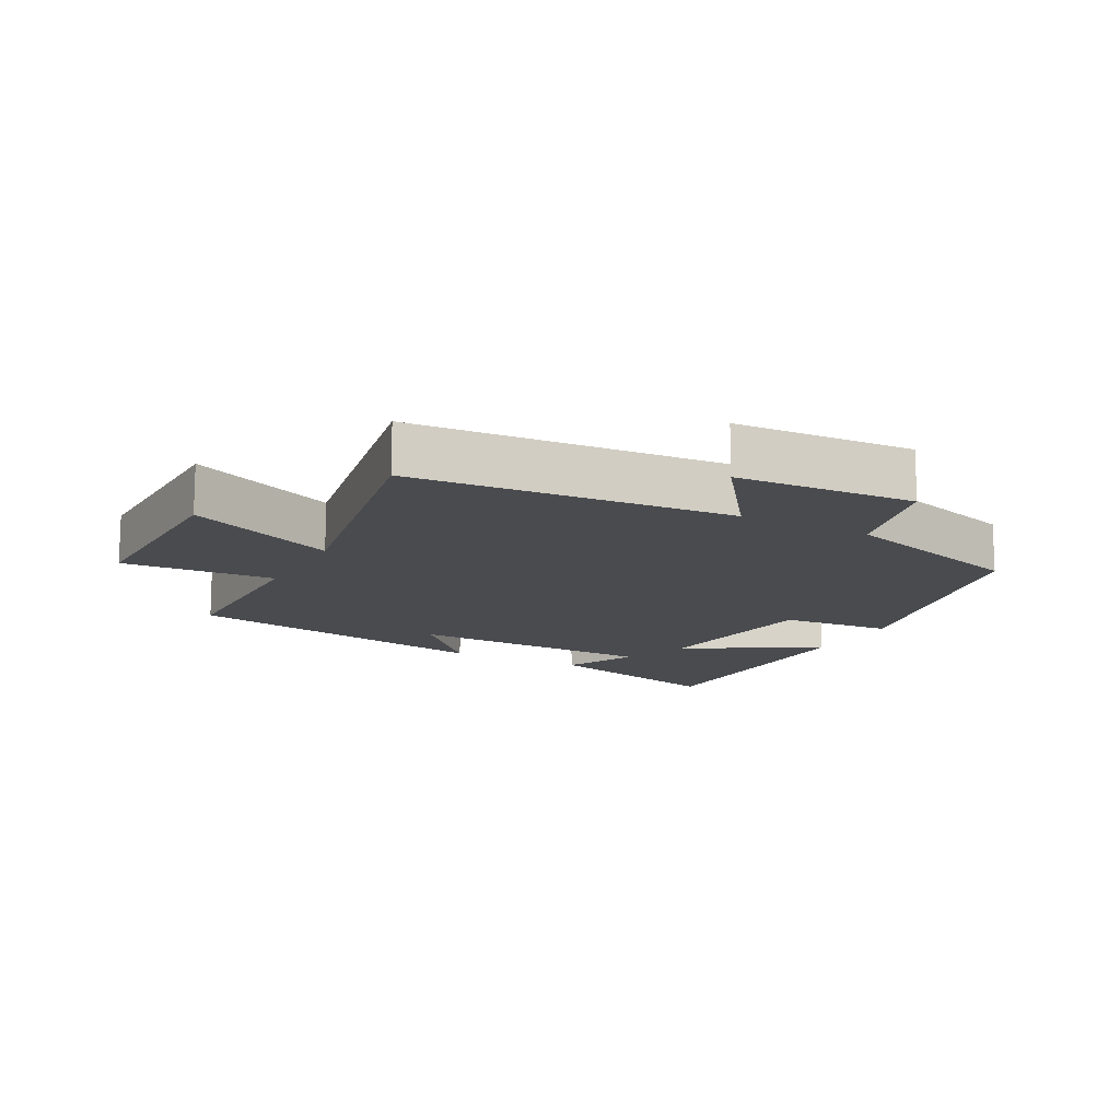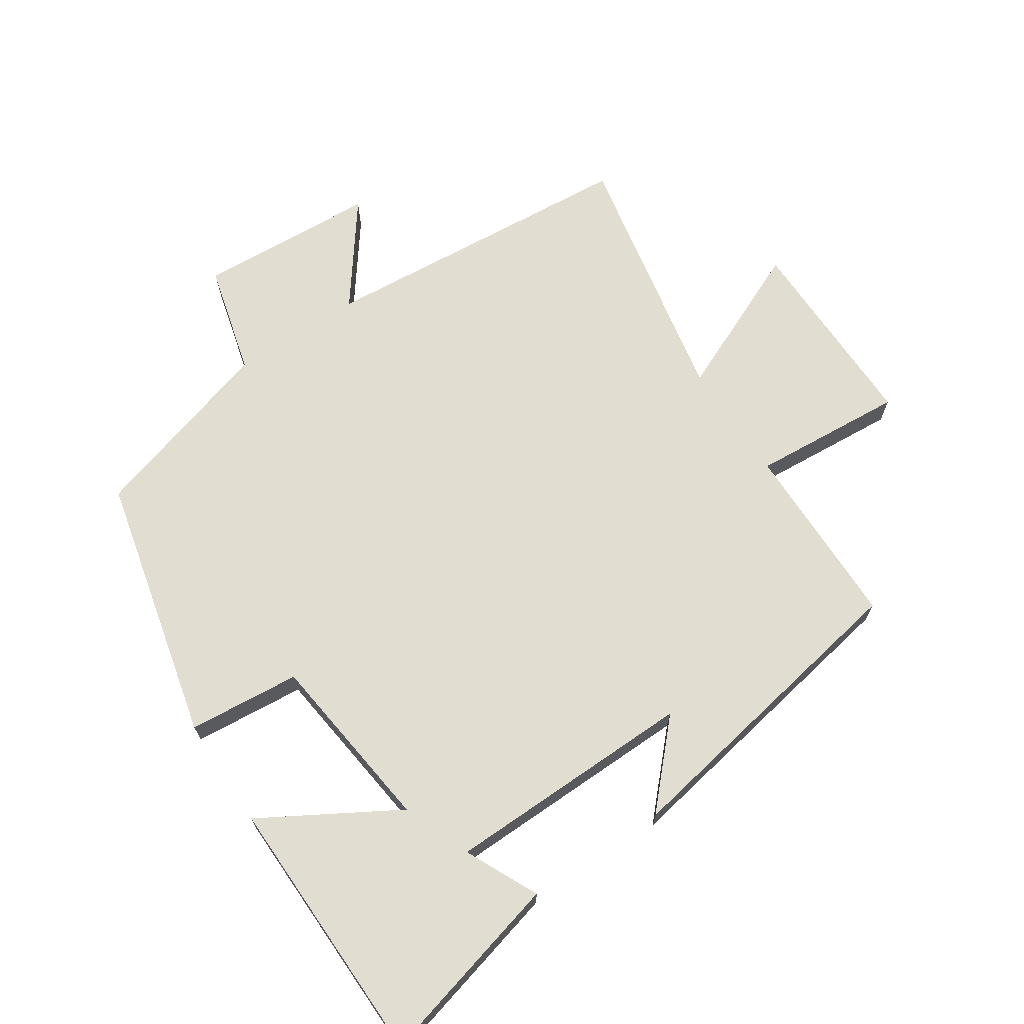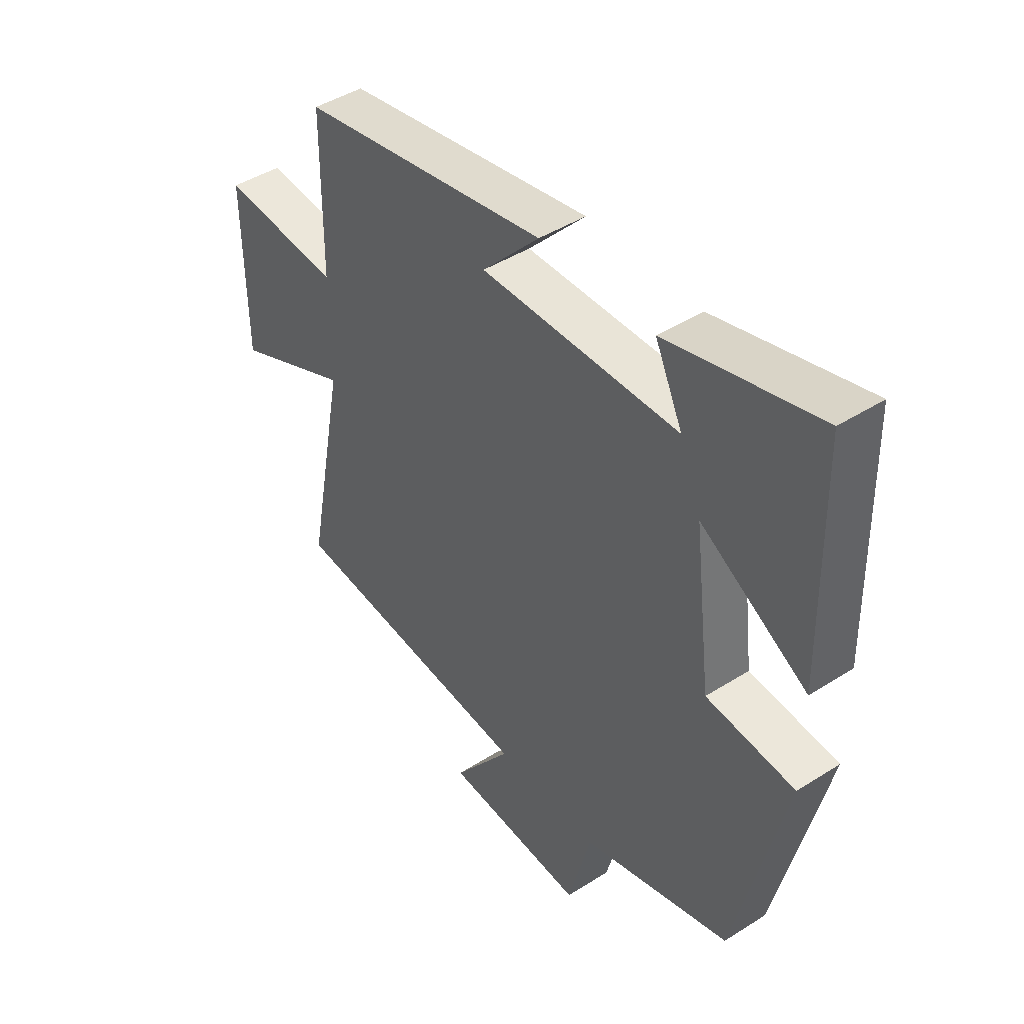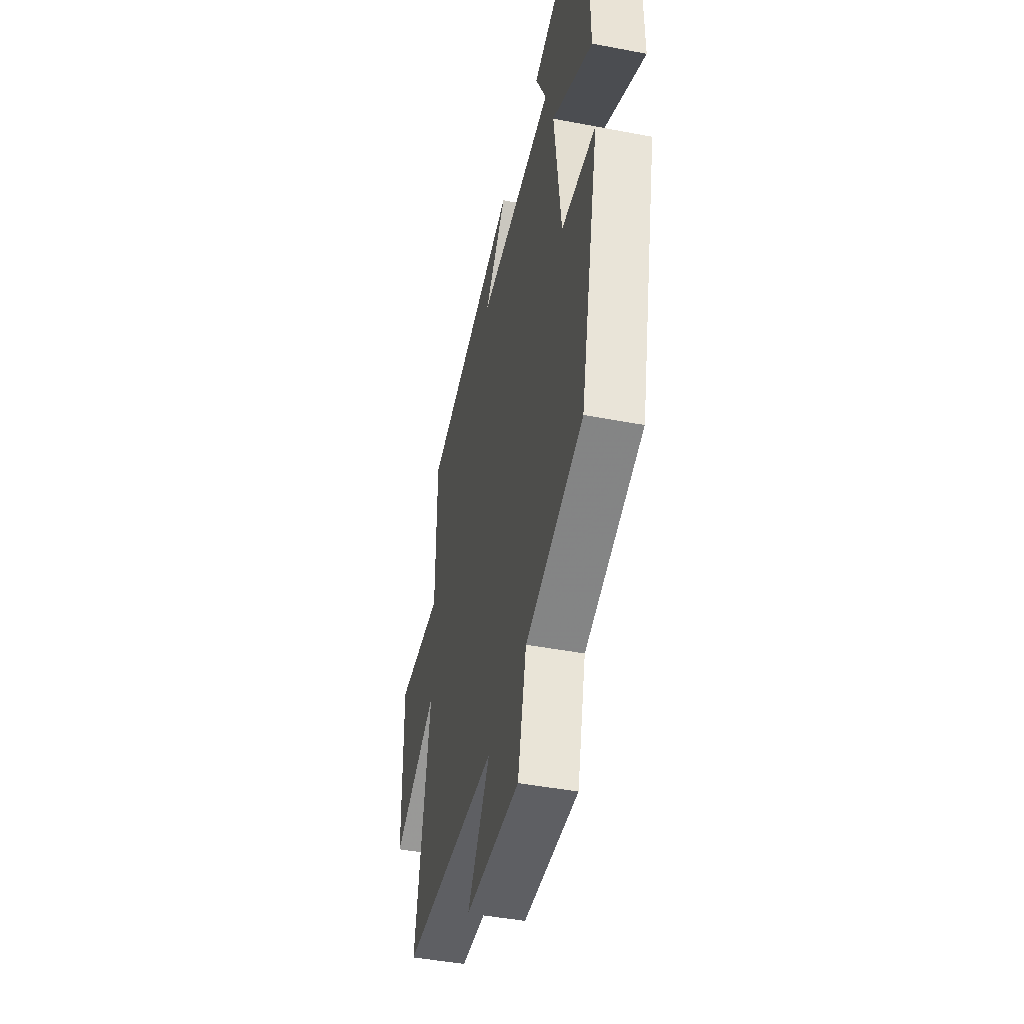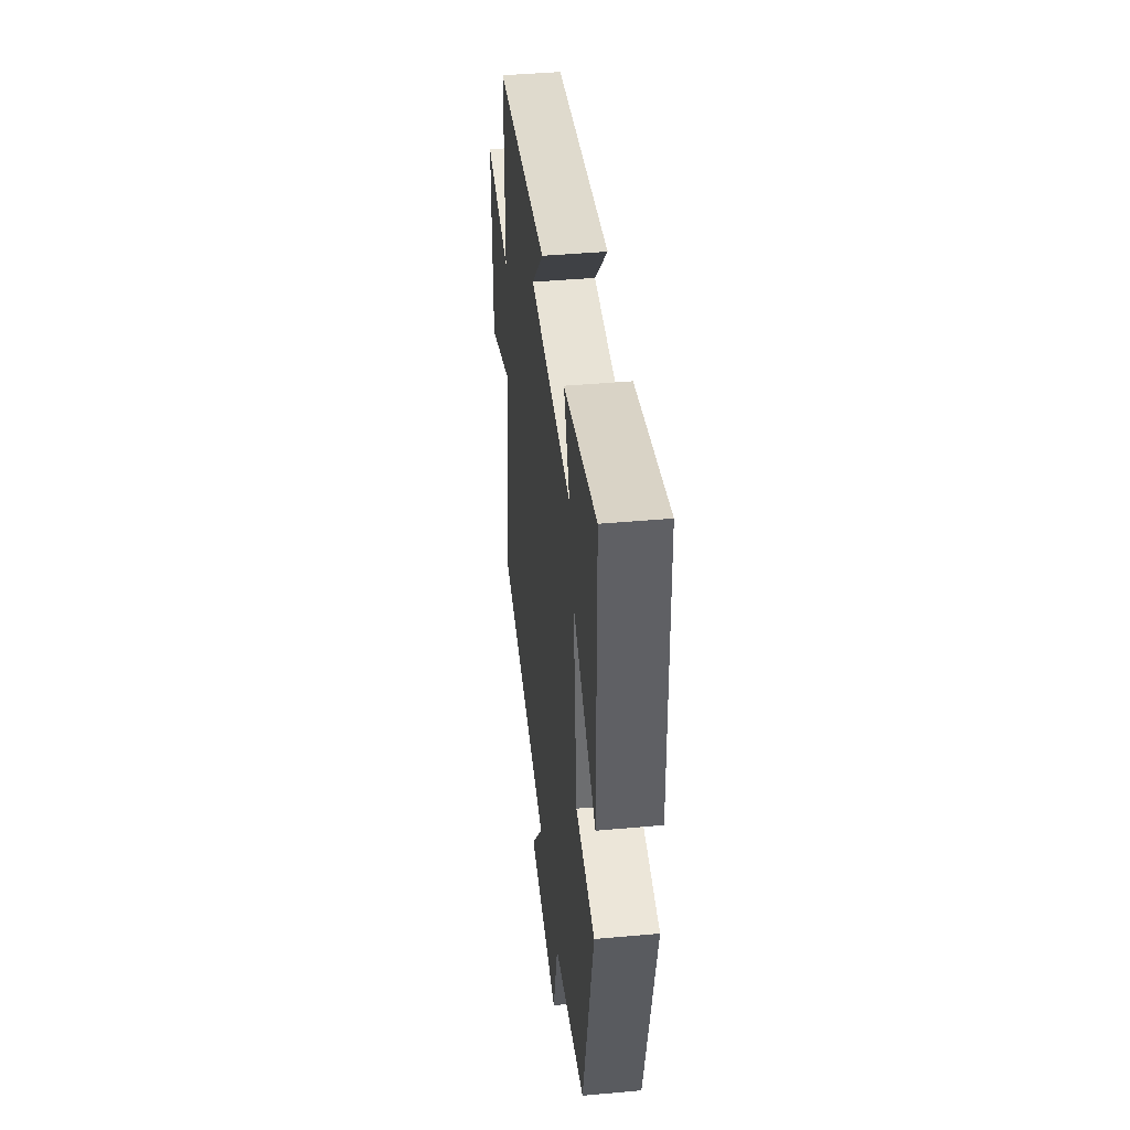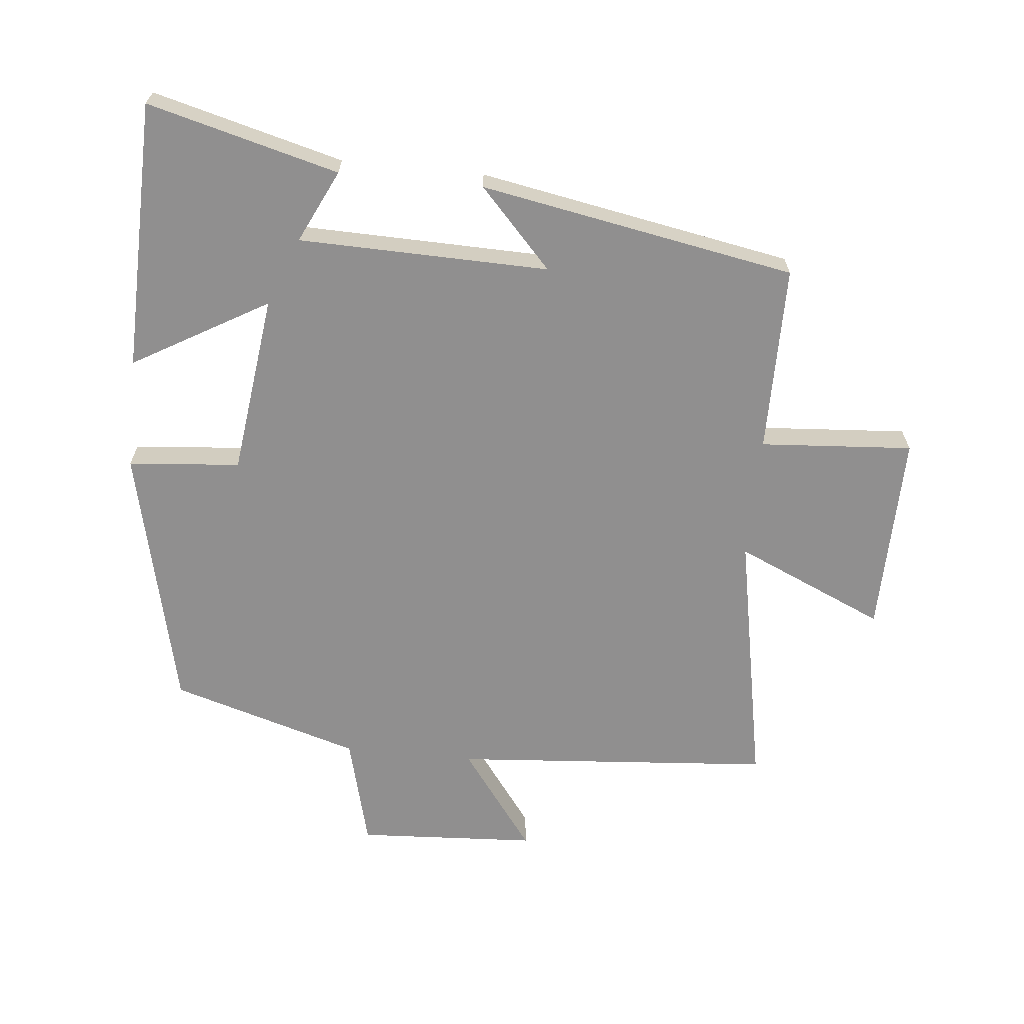
<metadata>
{"format":"obj","ext":"obj","renderer":"f3d","projection":"perspective","resolution":1024,"background":"white","views":[{"elev":-13.8,"azim":151.7,"up":"+Y"},{"elev":68.5,"azim":-33.5,"up":"+Y"},{"elev":44.4,"azim":-126.6,"up":"+Z"},{"elev":-45.1,"azim":-102.5,"up":"+Z"},{"elev":43.2,"azim":-96.1,"up":"+Z"},{"elev":-65.4,"azim":-5.8,"up":"+Y"}]}
</metadata>
<code>
v 0.577 0.07 -0.461
v 0.088 0.07 -0.5
v 0.202 0.07 -0.654
v -0.072 0.07 -0.67
v -0.116 0.07 -0.5
v -0.405 0.07 -0.414
v -0.5 0.07 -0.008
v -0.329 0.07 0.007
v -0.295 0.07 0.283
v -0.5 0.07 0.164
v -0.492 0.07 0.576
v -0.201 0.07 0.5
v -0.254 0.07 0.389
v 0.128 0.07 0.381
v 0.017 0.07 0.5
v 0.498 0.07 0.413
v 0.5 0.07 0.127
v 0.733 0.07 0.144
v 0.729 0.07 -0.164
v 0.5 0.07 -0.063
v 0.577 0 -0.461
v 0.088 0 -0.5
v 0.202 0 -0.654
v -0.072 0 -0.67
v -0.116 0 -0.5
v -0.405 0 -0.414
v -0.5 0 -0.008
v -0.329 0 0.007
v -0.295 0 0.283
v -0.5 0 0.164
v -0.492 0 0.576
v -0.201 0 0.5
v -0.254 0 0.389
v 0.128 0 0.381
v 0.017 0 0.5
v 0.498 0 0.413
v 0.5 0 0.127
v 0.733 0 0.144
v 0.729 0 -0.164
v 0.5 0 -0.063
f 17 18 19 20
f 16 17 20
f 14 15 16
f 14 16 20
f 20 1 2
f 14 20 2
f 13 14 2
f 11 12 13
f 9 10 11 13
f 8 9 13 2
f 7 8 2
f 6 7 2
f 5 6 2
f 2 3 4 5
f 40 39 38 37
f 40 37 36
f 36 35 34
f 40 36 34
f 22 21 40
f 22 40 34
f 22 34 33
f 33 32 31
f 33 31 30 29
f 22 33 29 28
f 22 28 27
f 22 27 26
f 22 26 25
f 25 24 23 22
f 1 21 22 2
f 2 22 23 3
f 3 23 24 4
f 4 24 25 5
f 5 25 26 6
f 6 26 27 7
f 7 27 28 8
f 8 28 29 9
f 9 29 30 10
f 10 30 31 11
f 11 31 32 12
f 12 32 33 13
f 13 33 34 14
f 14 34 35 15
f 15 35 36 16
f 16 36 37 17
f 17 37 38 18
f 18 38 39 19
f 19 39 40 20
f 20 40 21 1

</code>
